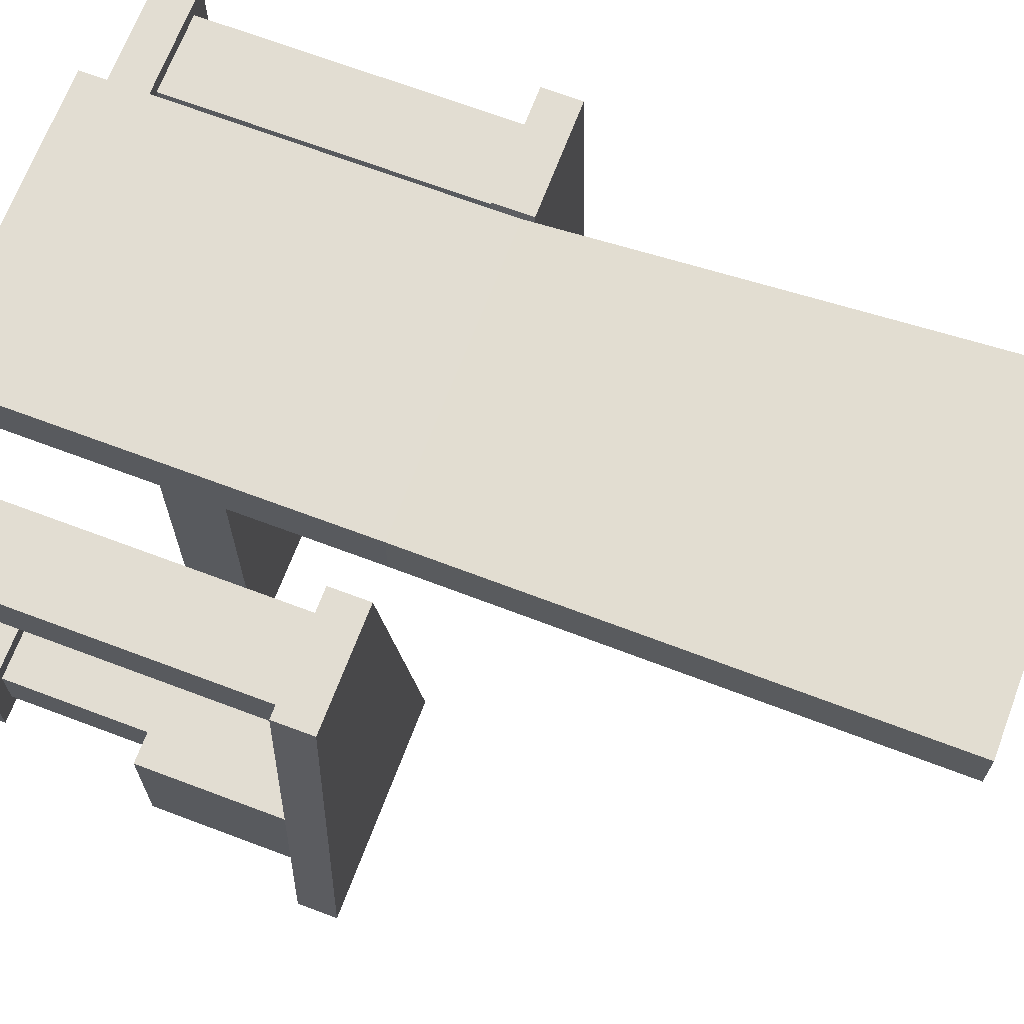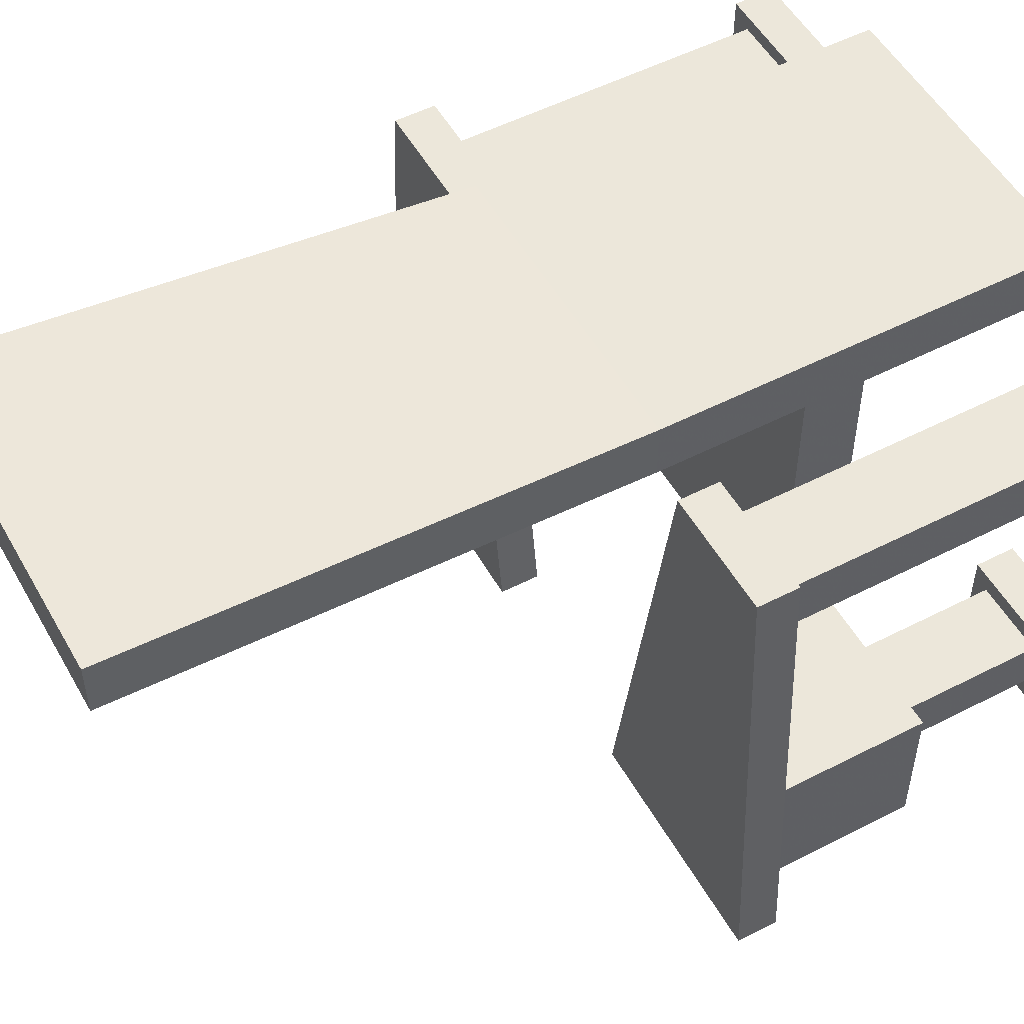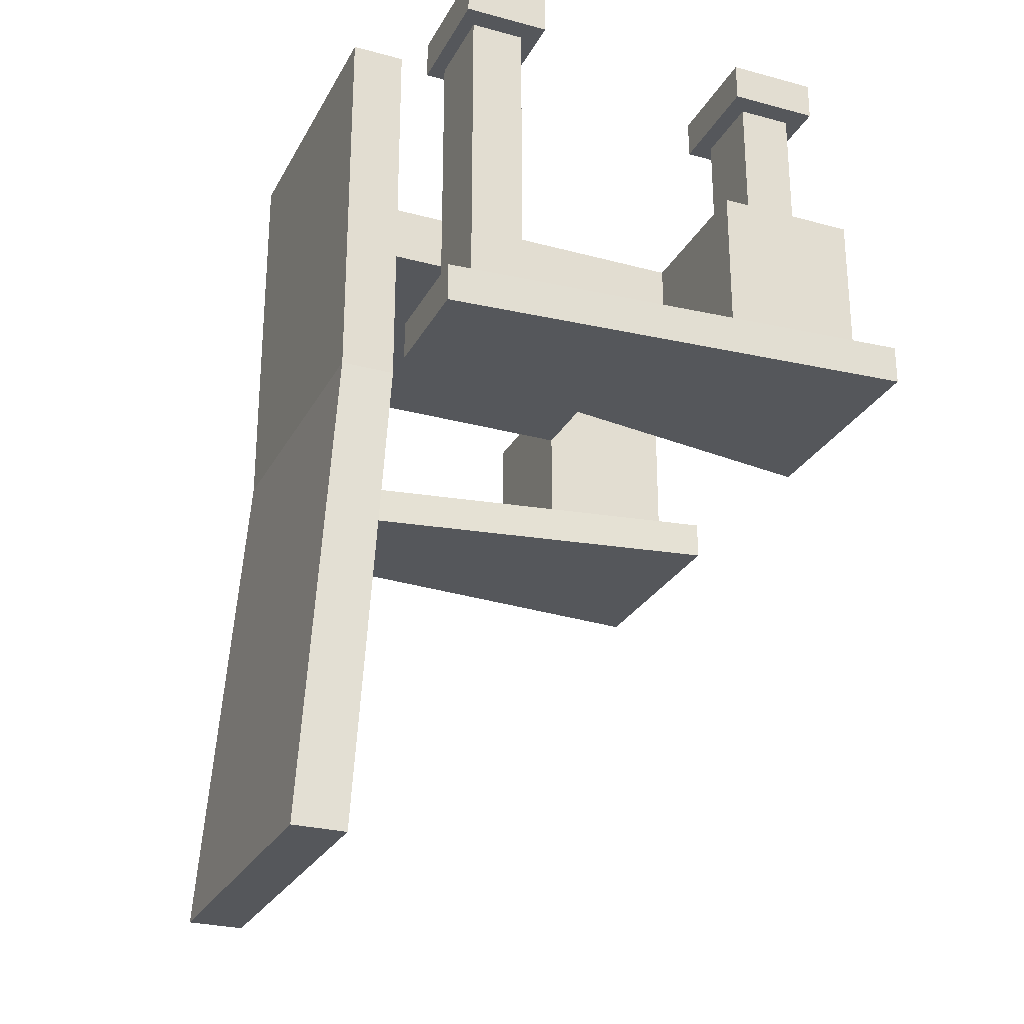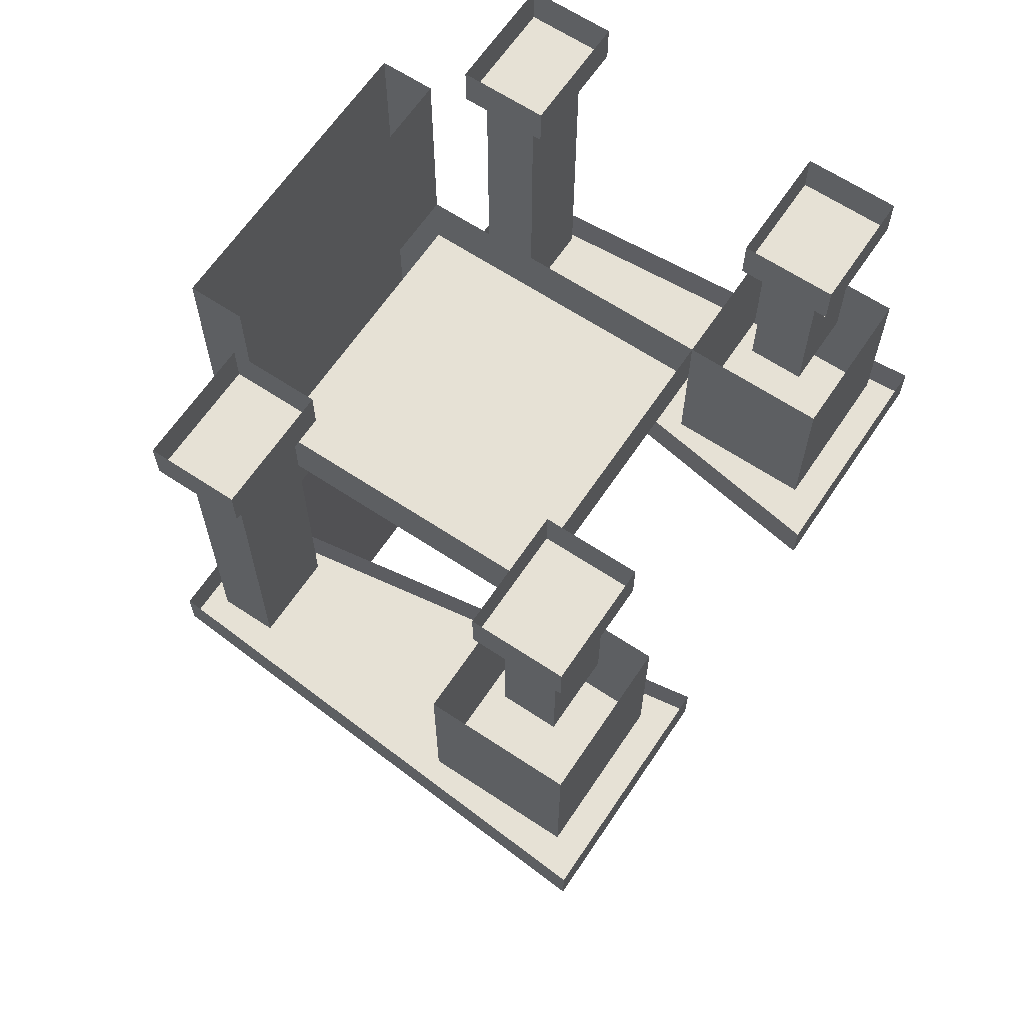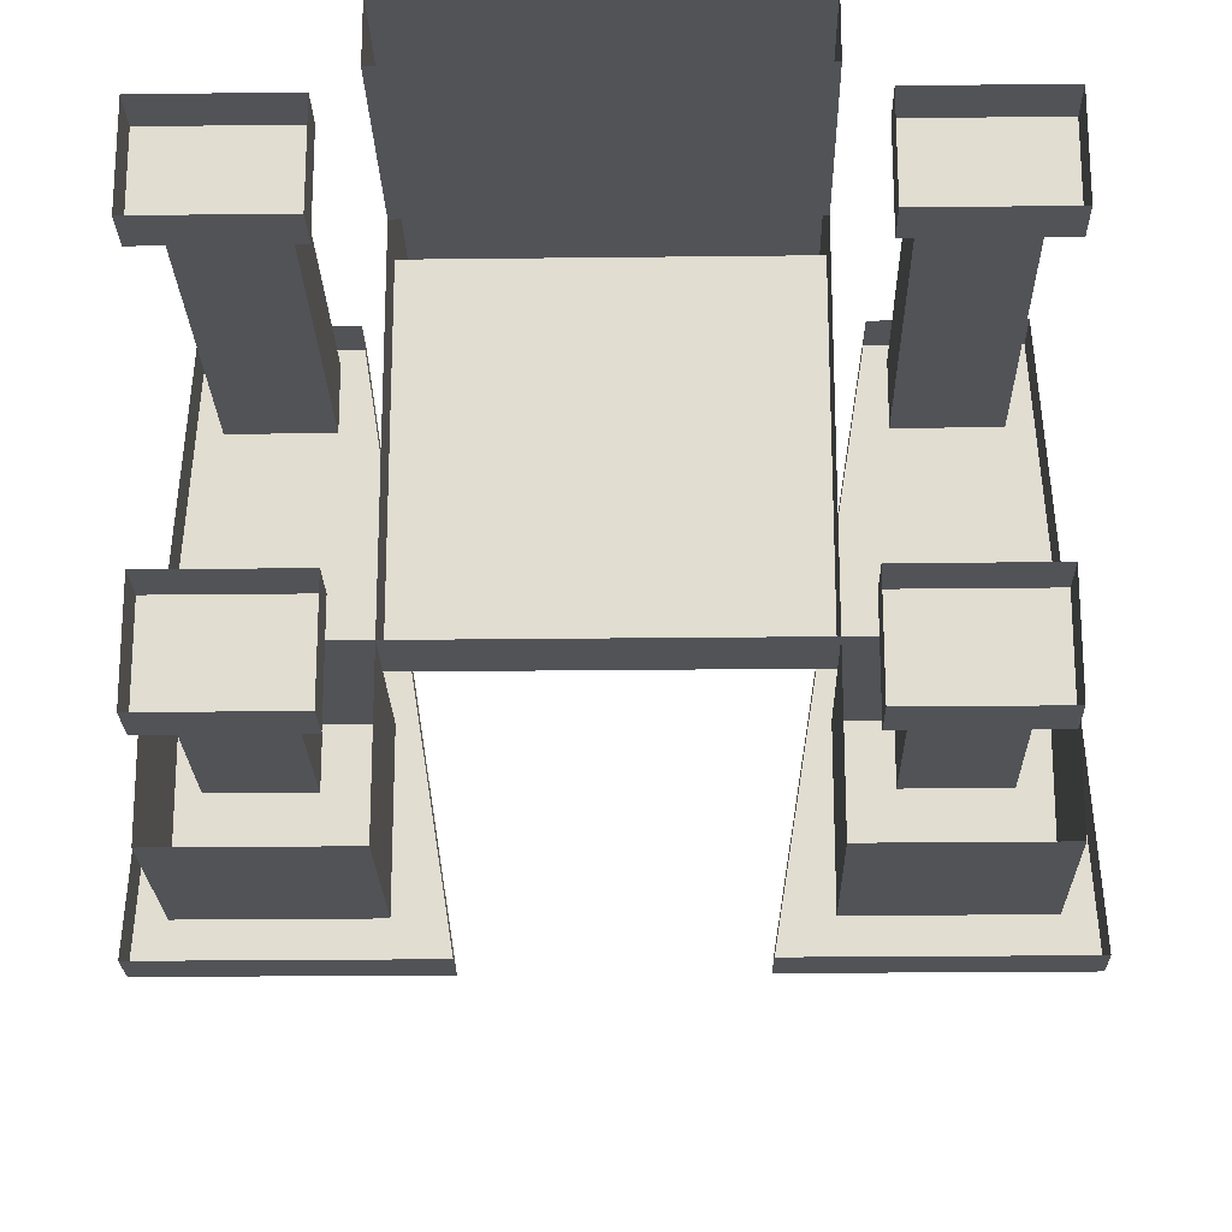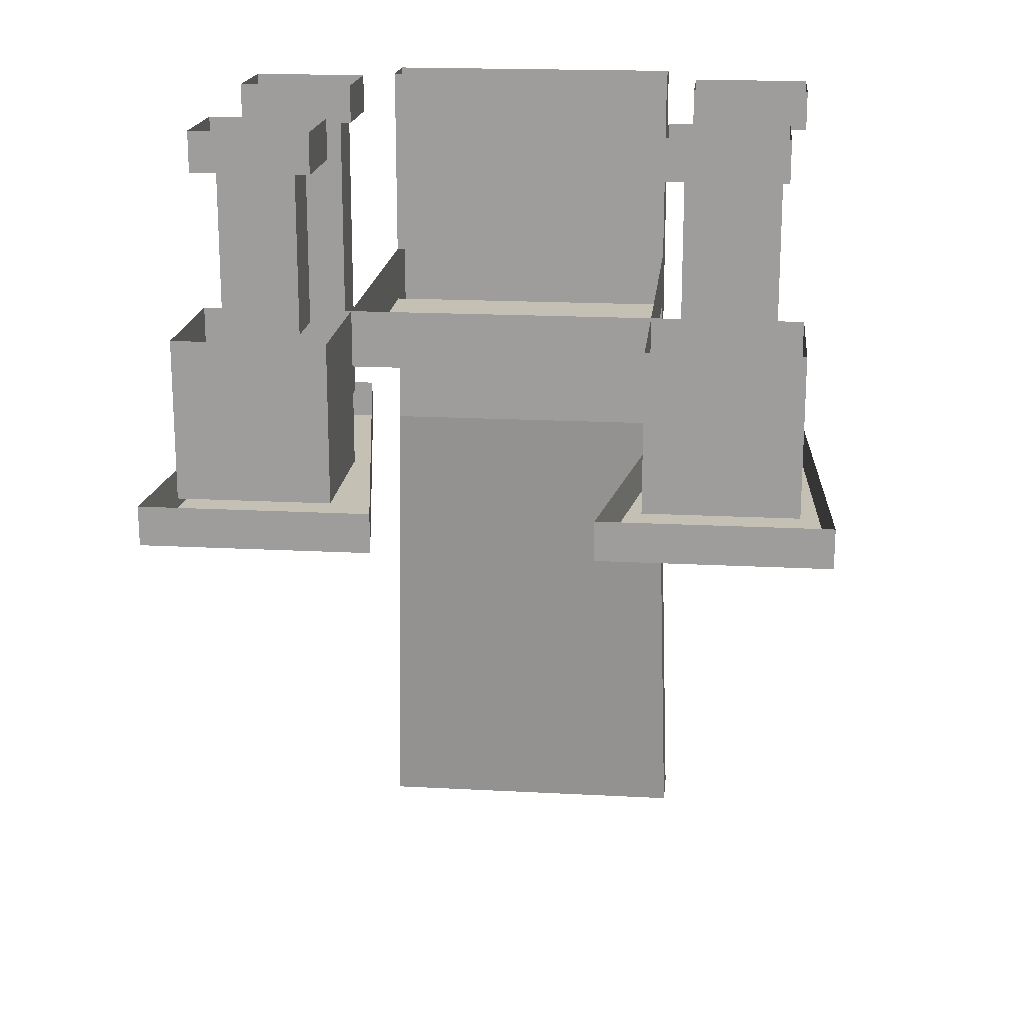
<metadata>
{"format":"obj","ext":"obj","renderer":"f3d","projection":"perspective","resolution":1024,"background":"white","views":[{"elev":68.3,"azim":-69.3,"up":"+Z"},{"elev":52.6,"azim":61.1,"up":"+Z"},{"elev":-26.8,"azim":67.1,"up":"+Y"},{"elev":64.4,"azim":123.8,"up":"+Y"},{"elev":-22.0,"azim":-178.8,"up":"+Z"},{"elev":18.4,"azim":-174.1,"up":"+Y"}]}
</metadata>
<code>
v -0.3281 -0.4297 -0.2422
v -0.3281 -0.5547 -0.2422
v -0.3281 -0.5547 0.4297
v -0.3281 -0.4297 0.4297
v -0.3281 -0.4297 0.5469
v -0.3281 0 0.5469
v -0.3281 0 0.4297
v 0.3281 0 0.4297
v 0.3281 -0.4297 0.4297
v 0.3281 -0.4297 0.5469
v 0.3281 -0.5547 0.5469
v 0.3281 -0.5547 0.4297
v 0.3281 -0.5547 -0.2422
v 0.3281 -0.4297 -0.2422
v -0.3281 -0.8594 0.4297
v -0.3281 -0.5547 0.5469
v 0.3281 0 0.5469
v 0.6562 -0.8594 0.4297
v 0.6562 -0.7734 0.4297
v 0.3984 -0.7734 0.4297
v 0.3984 -0.8594 0.4297
v 0.2344 -0.8594 -0.6094
v 0.7266 -0.8594 -0.6094
v 0.7266 -0.7734 -0.6094
v 0.2344 -0.7734 -0.6094
v -0.7266 -0.7734 -0.6094
v -0.7266 -0.8594 -0.6094
v -0.6562 -0.8594 0.4297
v -0.6562 -0.7734 0.4297
v -0.3984 -0.8594 0.4297
v -0.3984 -0.7734 0.4297
v -0.2344 -0.8594 -0.6094
v -0.2344 -0.7734 -0.6094
v -0.6094 -0.08594 -0.5078
v -0.6094 0 -0.5078
v -0.3594 0 -0.5078
v -0.3594 -0.08594 -0.5078
v -0.3594 -0.08594 -0.3125
v -0.6094 -0.08594 -0.3125
v -0.6094 0 -0.3125
v -0.3594 0 -0.3125
v -0.6562 -0.08594 0.2031
v -0.6562 0 0.2031
v -0.3984 0 0.2031
v -0.3984 -0.08594 0.2031
v -0.3984 -0.08594 0.3906
v -0.6562 -0.08594 0.3906
v -0.6562 0 0.3906
v -0.3984 0 0.3906
v 0.3984 -0.08594 0.2031
v 0.3984 0 0.2031
v 0.6562 0 0.2031
v 0.6562 -0.08594 0.2031
v 0.6562 -0.08594 0.3906
v 0.3984 -0.08594 0.3906
v 0.3984 0 0.3906
v 0.6562 0 0.3906
v 0.3594 -0.08594 -0.5078
v 0.3594 0 -0.5078
v 0.6094 0 -0.5078
v 0.6094 -0.08594 -0.5078
v 0.6094 -0.08594 -0.3125
v 0.3594 -0.08594 -0.3125
v 0.3594 0 -0.3125
v 0.6094 0 -0.3125
v -0.5625 -0.08594 -0.4688
v -0.3984 -0.08594 -0.4688
v -0.3984 -0.4297 -0.4688
v -0.5625 -0.4297 -0.4688
v -0.5625 -0.08594 -0.3516
v -0.5625 -0.4297 -0.3516
v -0.3984 -0.08594 -0.3516
v -0.3984 -0.4297 -0.3516
v -0.6094 -0.08594 0.2422
v -0.4297 -0.08594 0.2422
v -0.4297 -0.7734 0.2422
v -0.6094 -0.7734 0.2422
v -0.6094 -0.08594 0.3594
v -0.6094 -0.7734 0.3594
v -0.4297 -0.08594 0.3594
v -0.4297 -0.7734 0.3594
v 0.4297 -0.08594 0.2422
v 0.6094 -0.08594 0.2422
v 0.6094 -0.7734 0.2422
v 0.4297 -0.7734 0.2422
v 0.4297 -0.08594 0.3594
v 0.4297 -0.7734 0.3594
v 0.6094 -0.08594 0.3594
v 0.6094 -0.7734 0.3594
v 0.3984 -0.08594 -0.4688
v 0.5625 -0.08594 -0.4688
v 0.5625 -0.4297 -0.4688
v 0.3984 -0.4297 -0.4688
v 0.3984 -0.08594 -0.3516
v 0.3984 -0.4297 -0.3516
v 0.5625 -0.08594 -0.3516
v 0.5625 -0.4297 -0.3516
v -0.6562 -0.7734 -0.5469
v -0.6562 -0.4297 -0.5469
v -0.3281 -0.4297 -0.5469
v -0.3281 -0.7734 -0.5469
v -0.3281 -0.7734 -0.2422
v -0.6562 -0.4297 -0.2422
v -0.6562 -0.7734 -0.2422
v 0.6562 -0.7734 -0.2422
v 0.6562 -0.4297 -0.2422
v 0.3281 -0.7734 -0.2422
v 0.3281 -0.4297 -0.5469
v 0.3281 -0.7734 -0.5469
v 0.6562 -0.4297 -0.5469
v 0.6562 -0.7734 -0.5469
v -0.3594 -1.93 0.5078
v 0.3594 -1.93 0.5078
v 0.3594 -1.93 0.625
v -0.3594 -1.93 0.625
v -0.3281 -0.8594 0.5469
v 0.3281 -0.8594 0.4297
v 0.3281 -0.8594 0.5469
f 1 2 3
f 1 3 4
f 4 3 5
f 4 5 6
f 4 6 7
f 4 7 8
f 4 8 9
f 9 8 10
f 9 10 11
f 9 11 12
f 9 12 13
f 9 13 14
f 14 13 2
f 14 2 1
f 2 13 12
f 2 12 3
f 3 12 15
f 3 15 16
f 3 16 5
f 5 16 11
f 5 11 10
f 5 10 6
f 6 10 17
f 17 10 8
f 34 35 36
f 34 36 37
f 34 37 38
f 34 38 39
f 34 39 35
f 35 39 40
f 40 39 38
f 40 38 41
f 41 38 37
f 41 37 36
f 42 43 44
f 42 44 45
f 42 45 46
f 42 46 47
f 42 47 43
f 43 47 48
f 48 47 46
f 48 46 49
f 49 46 45
f 49 45 44
f 50 51 52
f 50 52 53
f 50 53 54
f 50 54 55
f 50 55 51
f 51 55 56
f 56 55 54
f 56 54 57
f 57 54 53
f 57 53 52
f 58 59 60
f 58 60 61
f 58 61 62
f 58 62 63
f 58 63 59
f 59 63 64
f 64 63 62
f 64 62 65
f 65 62 61
f 65 61 60
f 112 113 114
f 112 114 115
f 112 115 116
f 112 116 15
f 112 15 117
f 112 117 113
f 113 117 114
f 114 117 118
f 114 118 116
f 114 116 115
f 12 11 118
f 12 118 117
f 12 117 15
f 118 11 16
f 118 16 116
f 116 16 15
f 18 19 20
f 18 20 21
f 18 21 22
f 18 22 23
f 18 23 19
f 19 23 24
f 24 23 25
f 25 23 22
f 25 22 21
f 25 21 20
f 26 27 28
f 26 28 29
f 29 28 30
f 29 30 31
f 31 30 32
f 31 32 33
f 33 32 26
f 26 32 27
f 27 32 30
f 27 30 28
f 66 67 68
f 66 68 69
f 66 69 70
f 70 69 71
f 70 71 72
f 72 71 73
f 72 73 67
f 67 73 68
f 74 75 76
f 74 76 77
f 74 77 78
f 78 77 79
f 78 79 80
f 80 79 81
f 80 81 75
f 75 81 76
f 82 83 84
f 82 84 85
f 82 85 86
f 86 85 87
f 86 87 88
f 88 87 89
f 88 89 83
f 83 89 84
f 90 91 92
f 90 92 93
f 90 93 94
f 94 93 95
f 94 95 96
f 96 95 97
f 96 97 91
f 91 97 92
f 98 99 100
f 98 100 101
f 101 100 1
f 101 1 102
f 102 1 103
f 102 103 104
f 104 103 99
f 104 99 98
f 105 106 14
f 105 14 107
f 107 14 108
f 107 108 109
f 109 108 110
f 109 110 111
f 111 110 106
f 111 106 105

</code>
